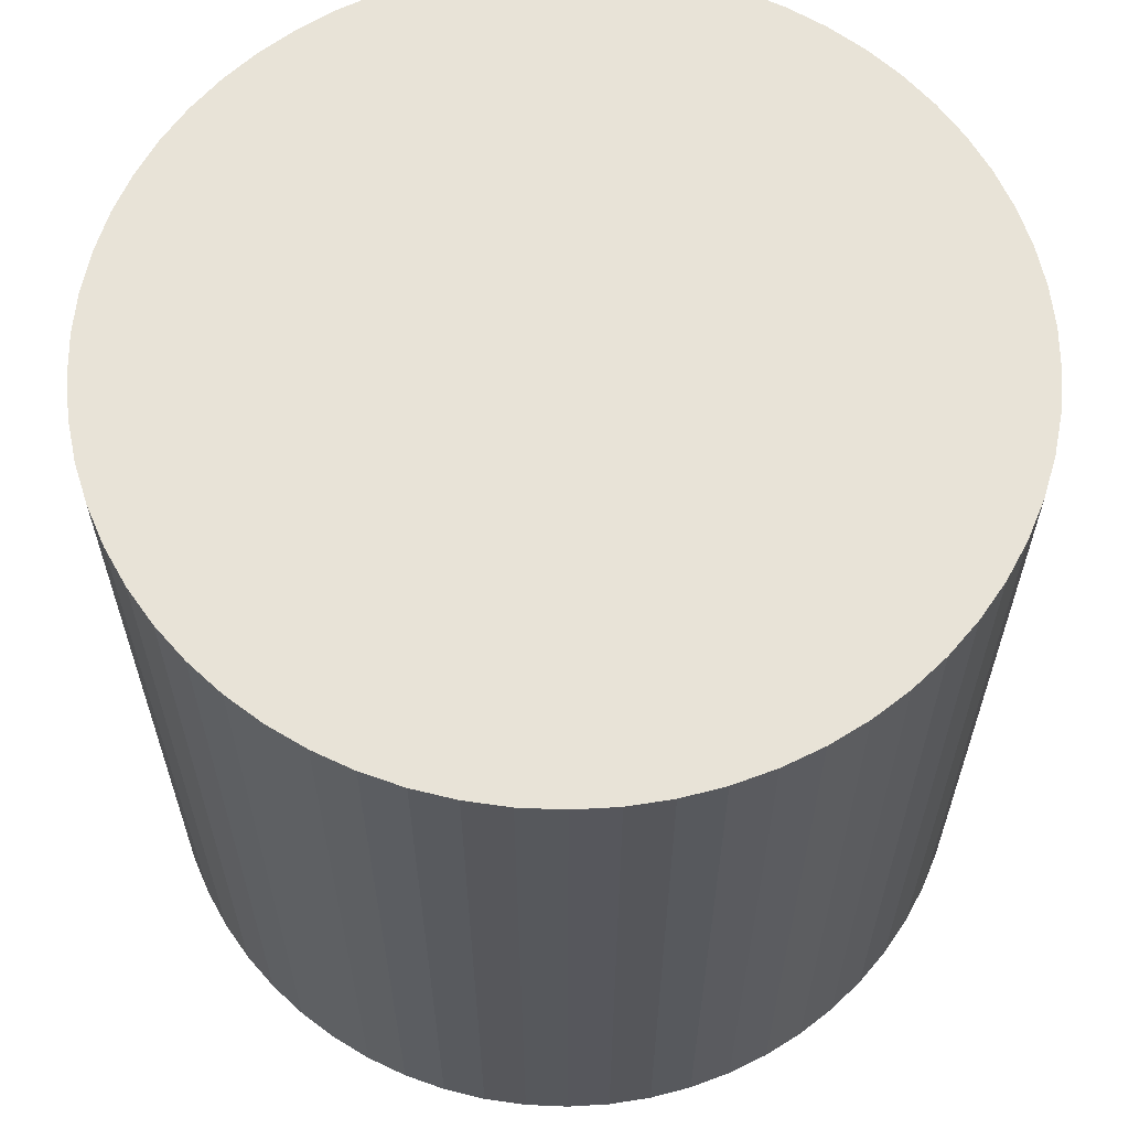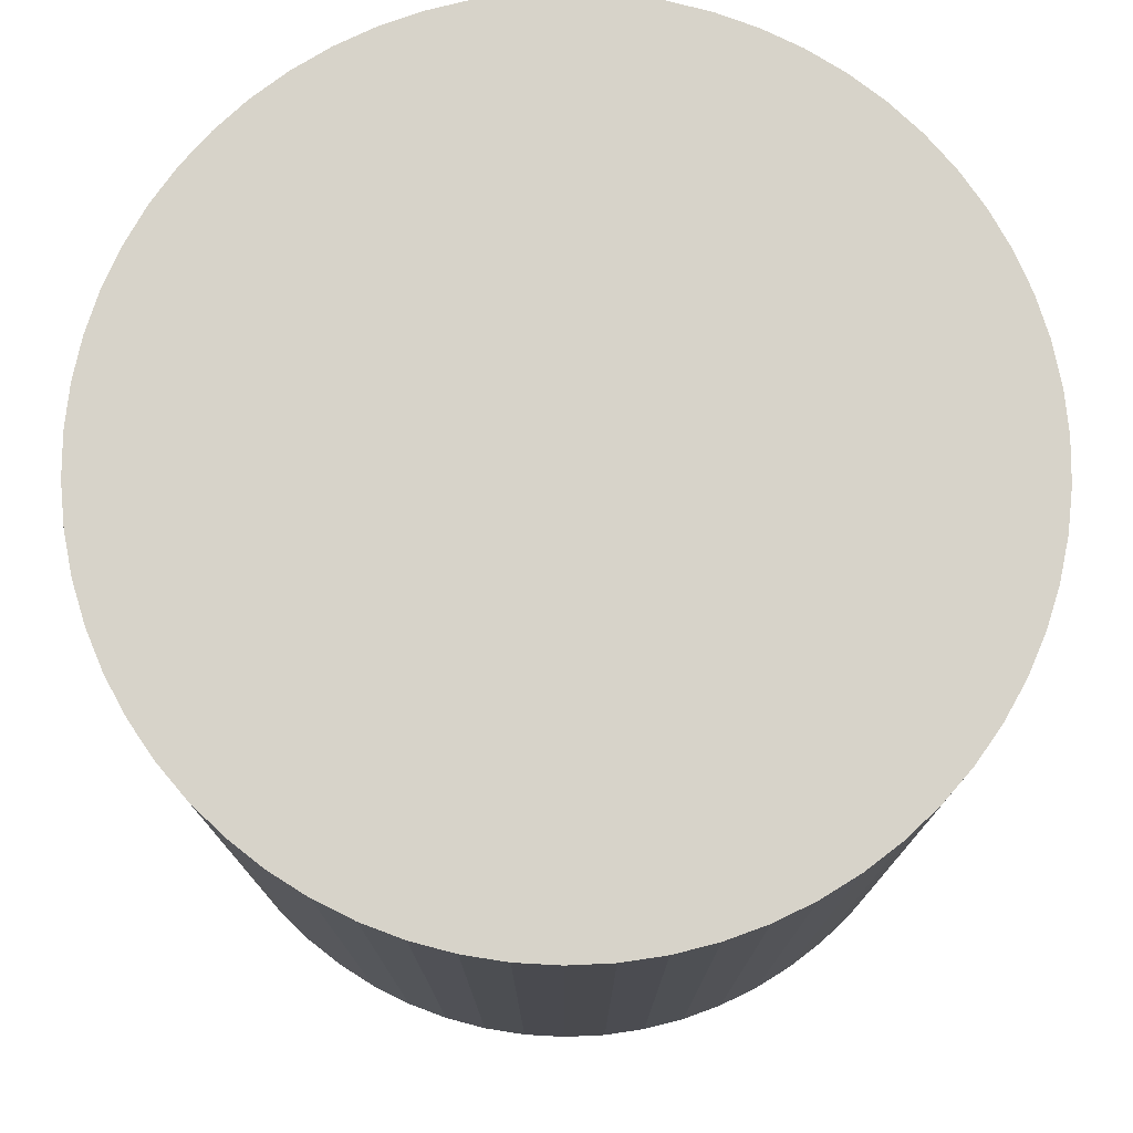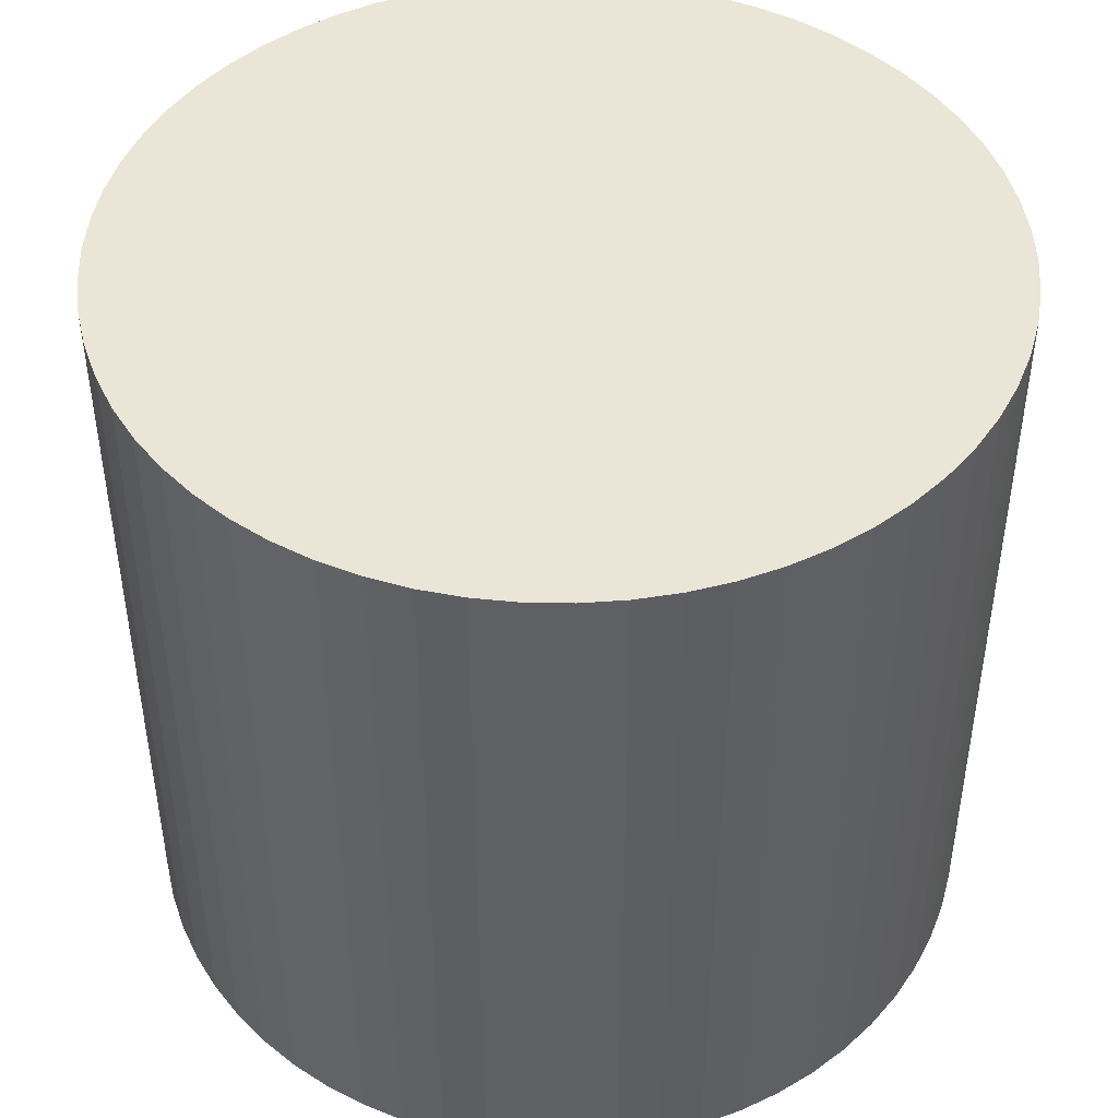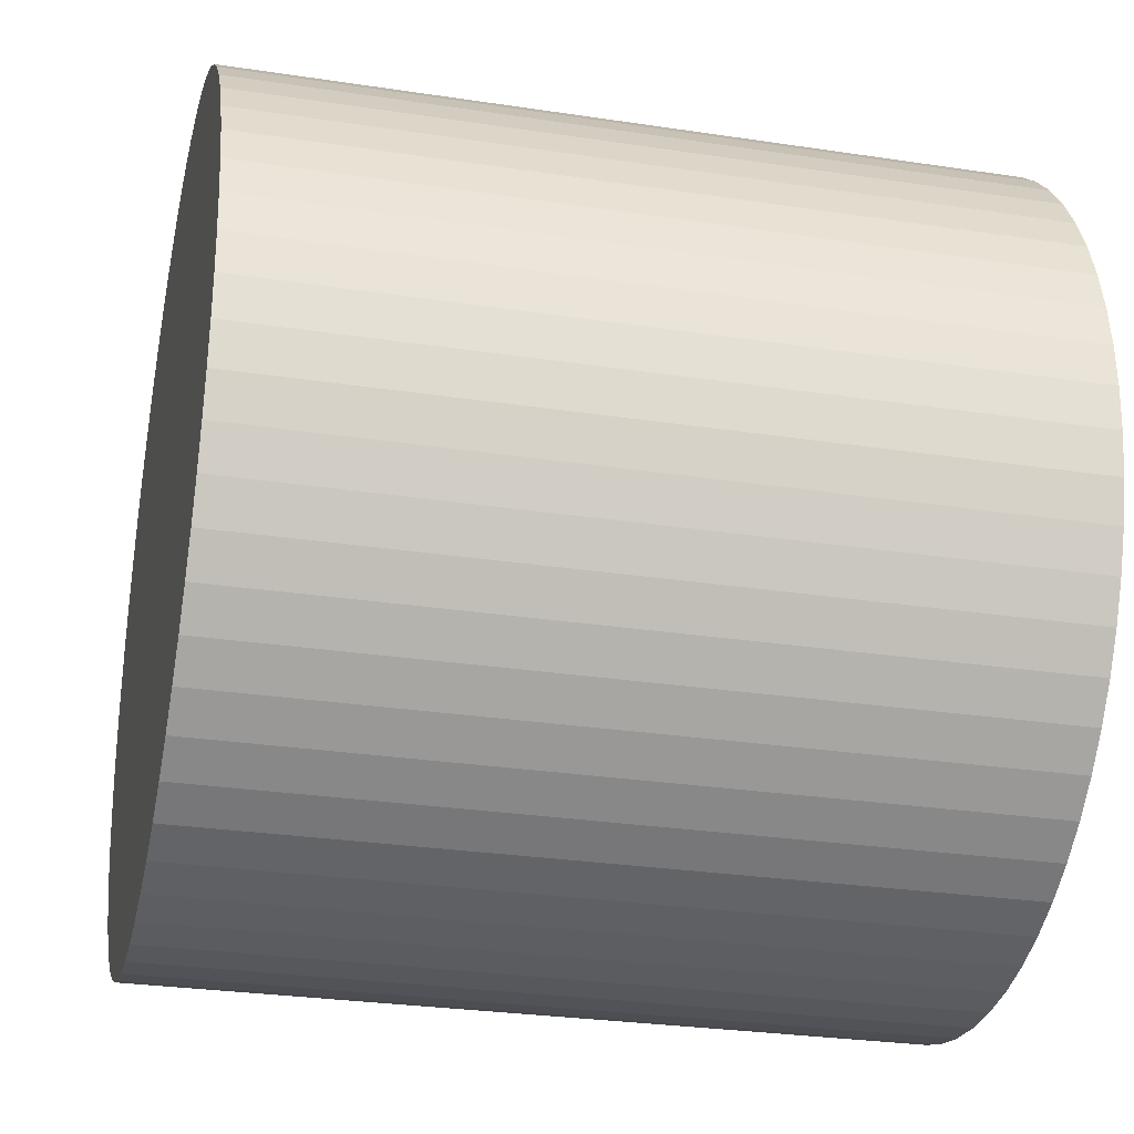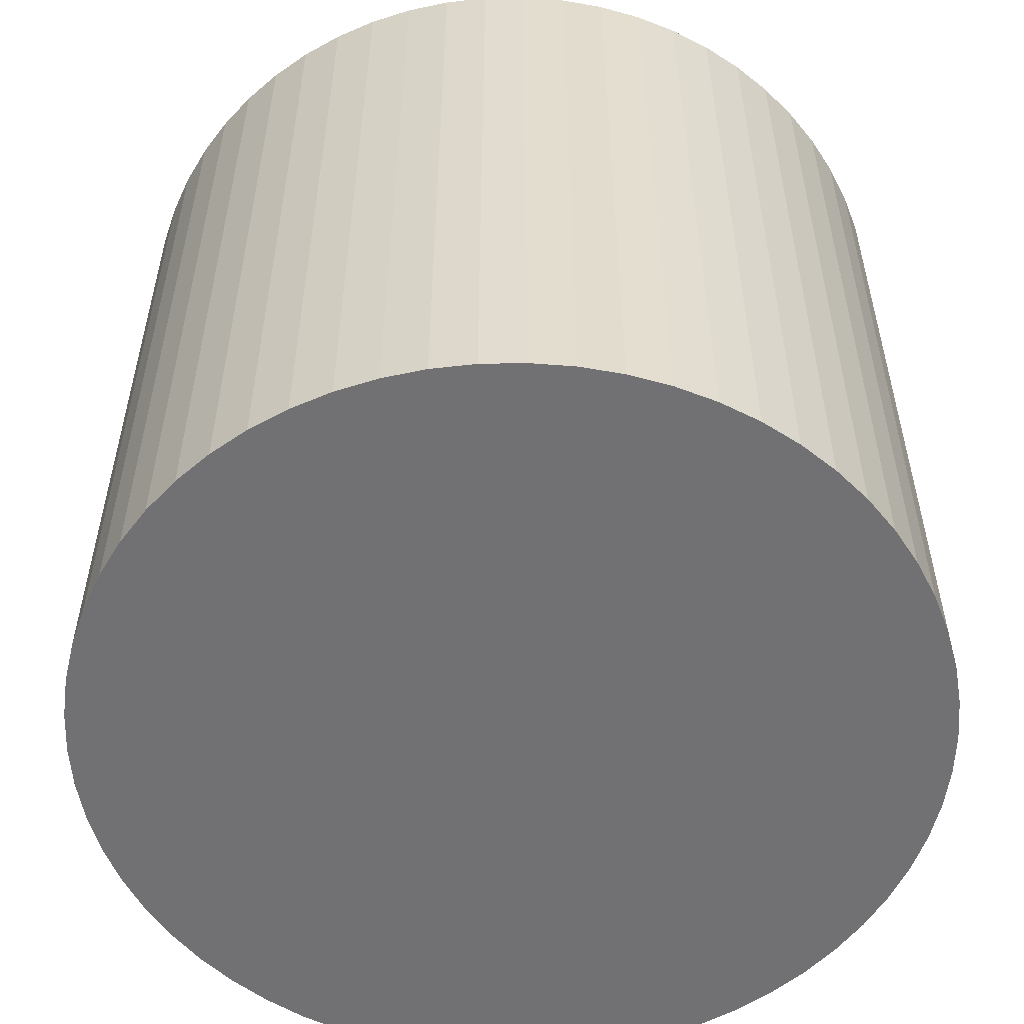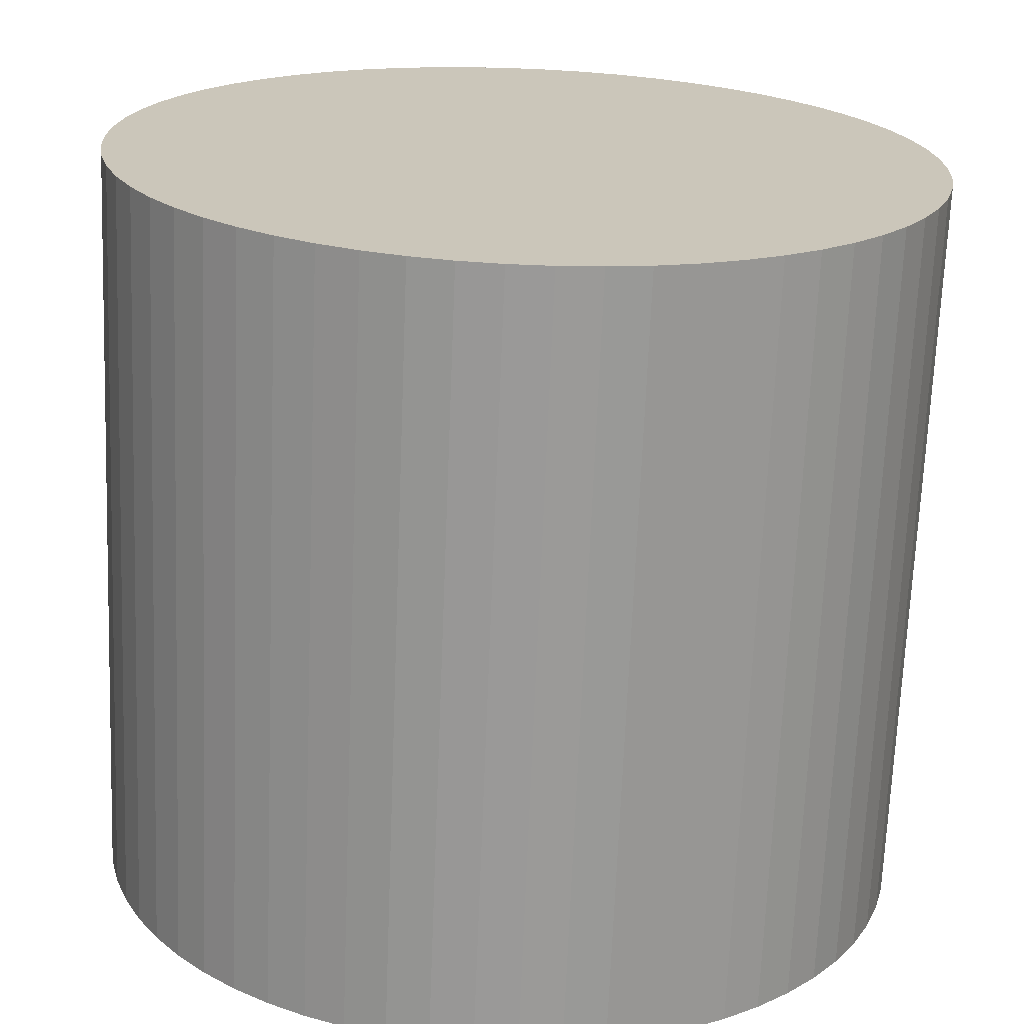
<metadata>
{"format":"obj","ext":"obj","renderer":"f3d","projection":"perspective","resolution":1024,"background":"white","views":[{"elev":62.0,"azim":-67.2,"up":"+Y"},{"elev":76.4,"azim":101.9,"up":"+Y"},{"elev":45.9,"azim":-126.7,"up":"+Y"},{"elev":-28.3,"azim":-102.9,"up":"+Z"},{"elev":-55.3,"azim":-173.1,"up":"+Y"},{"elev":-69.1,"azim":-2.3,"up":"+Z"}]}
</metadata>
<code>
v  7.744 13.48 -7.361
v  9.219 13.48 -7.136
v  8.487 13.48 -7.286
v  9.931 13.48 -6.912
v  6.998 13.48 -7.361
v  10.62 13.48 -6.618
v  6.255 13.48 -7.286
v  11.27 13.48 -6.255
v  5.523 13.48 -7.136
v  4.811 13.48 -6.912
v  11.88 13.48 -5.829
v  12.45 13.48 -5.342
v  4.125 13.48 -6.618
v  3.472 13.48 -6.255
v  12.96 13.48 -4.801
v  13.42 13.48 -4.211
v  2.859 13.48 -5.829
v  13.82 13.48 -3.577
v  2.293 13.48 -5.342
v  14.14 13.48 -2.907
v  1.778 13.48 -4.801
v  14.4 13.48 -2.207
v  1.321 13.48 -4.211
v  14.59 13.48 -1.484
v  0.926 13.48 -3.577
v  14.7 13.48 -0.746
v  0.598 13.48 -2.907
v  14.74 13.48 8.254e-16
v  0.338 13.48 -2.207
v  0.151 13.48 -1.484
v  14.7 13.48 0.746
v  0.038 13.48 -0.746
v  14.59 13.48 1.484
v  0 13.48 8.254e-16
v  14.4 13.48 2.207
v  0.038 13.48 0.746
v  14.14 13.48 2.907
v  13.82 13.48 3.577
v  0.151 13.48 1.484
v  13.42 13.48 4.211
v  0.338 13.48 2.206
v  0.597 13.48 2.907
v  12.96 13.48 4.801
v  12.45 13.48 5.342
v  0.926 13.48 3.577
v  11.88 13.48 5.829
v  1.321 13.48 4.211
v  11.27 13.48 6.255
v  1.778 13.48 4.801
v  10.62 13.48 6.618
v  2.293 13.48 5.342
v  2.859 13.48 5.829
v  9.931 13.48 6.912
v  9.218 13.48 7.136
v  3.472 13.48 6.255
v  4.125 13.48 6.617
v  8.487 13.48 7.286
v  4.811 13.48 6.912
v  7.744 13.48 7.361
v  6.998 13.48 7.361
v  5.523 13.48 7.135
v  6.255 13.48 7.286
v  11.88 -3.569e-16 5.829
v  12.45 -3.271e-16 5.342
v  12.96 -2.94e-16 4.801
v  13.42 -2.578e-16 4.211
v  13.82 -2.19e-16 3.577
v  14.14 -1.78e-16 2.907
v  11.27 -3.83e-16 6.255
v  9.931 -4.232e-16 6.912
v  10.62 -4.052e-16 6.618
v  14.4 -1.351e-16 2.207
v  14.59 -9.087e-17 1.484
v  14.7 -4.568e-17 0.746
v  14.74 0 0
v  14.7 4.568e-17 -0.746
v  14.59 9.087e-17 -1.484
v  14.4 1.351e-16 -2.207
v  14.14 1.78e-16 -2.907
v  13.82 2.19e-16 -3.577
v  13.42 2.578e-16 -4.211
v  12.96 2.94e-16 -4.801
v  12.45 3.271e-16 -5.342
v  11.88 3.569e-16 -5.829
v  11.27 3.83e-16 -6.255
v  10.62 4.052e-16 -6.618
v  9.931 4.232e-16 -6.912
v  9.219 4.37e-16 -7.136
v  8.487 4.461e-16 -7.286
v  7.744 4.507e-16 -7.361
v  6.998 4.507e-16 -7.361
v  6.255 4.461e-16 -7.286
v  5.523 4.37e-16 -7.136
v  4.811 4.232e-16 -6.912
v  4.125 4.052e-16 -6.618
v  3.472 3.83e-16 -6.255
v  2.859 3.569e-16 -5.829
v  2.293 3.271e-16 -5.342
v  1.778 2.94e-16 -4.801
v  1.321 2.578e-16 -4.211
v  0.926 2.19e-16 -3.577
v  0.598 1.78e-16 -2.907
v  0.338 1.351e-16 -2.207
v  0.151 9.087e-17 -1.484
v  0.038 4.568e-17 -0.746
v  0 0 0
v  0.038 -4.568e-17 0.746
v  0.151 -9.087e-17 1.484
v  0.338 -1.351e-16 2.206
v  0.597 -1.78e-16 2.907
v  0.926 -2.19e-16 3.577
v  1.321 -2.578e-16 4.211
v  1.778 -2.94e-16 4.801
v  2.293 -3.271e-16 5.342
v  2.859 -3.569e-16 5.829
v  3.472 -3.83e-16 6.255
v  4.125 -4.052e-16 6.617
v  4.811 -4.232e-16 6.912
v  5.523 -4.369e-16 7.135
v  6.255 -4.461e-16 7.286
v  6.998 -4.507e-16 7.361
v  7.744 -4.507e-16 7.361
v  8.487 -4.461e-16 7.286
v  9.218 -4.37e-16 7.136
g defaultobject
f 1 2 3
f 2 1 4
f 4 1 5
f 4 5 6
f 6 5 7
f 6 7 8
f 8 7 9
f 8 9 10
f 8 10 11
f 11 10 12
f 12 10 13
f 12 13 14
f 12 14 15
f 15 14 16
f 16 14 17
f 16 17 18
f 18 17 19
f 18 19 20
f 20 19 21
f 20 21 22
f 22 21 23
f 22 23 24
f 24 23 25
f 24 25 26
f 26 25 27
f 26 27 28
f 28 27 29
f 28 29 30
f 28 30 31
f 31 30 32
f 31 32 33
f 33 32 34
f 33 34 35
f 35 34 36
f 35 36 37
f 37 36 38
f 38 36 39
f 38 39 40
f 40 39 41
f 40 41 42
f 40 42 43
f 43 42 44
f 44 42 45
f 44 45 46
f 46 45 47
f 46 47 48
f 48 47 49
f 48 49 50
f 50 49 51
f 50 51 52
f 50 52 53
f 53 52 54
f 54 52 55
f 54 55 56
f 54 56 57
f 57 56 58
f 57 58 59
f 59 58 60
f 60 58 61
f 60 61 62
f 63 44 46
f 44 63 64
f 64 43 44
f 43 64 65
f 65 40 43
f 40 65 66
f 66 38 40
f 38 66 67
f 67 37 38
f 37 67 68
f 69 46 48
f 46 69 63
f 70 50 53
f 50 70 71
f 71 48 50
f 48 71 69
f 68 35 37
f 35 68 72
f 72 33 35
f 33 72 73
f 73 31 33
f 31 73 74
f 74 28 31
f 28 74 75
f 75 26 28
f 26 75 76
f 76 24 26
f 24 76 77
f 77 22 24
f 22 77 78
f 78 20 22
f 20 78 79
f 79 18 20
f 18 79 80
f 80 16 18
f 16 80 81
f 81 15 16
f 15 81 82
f 82 12 15
f 12 82 83
f 83 11 12
f 11 83 84
f 84 8 11
f 8 84 85
f 85 6 8
f 6 85 86
f 86 4 6
f 4 86 87
f 87 2 4
f 2 87 88
f 88 3 2
f 3 88 89
f 89 1 3
f 1 89 90
f 90 5 1
f 5 90 91
f 91 7 5
f 7 91 92
f 92 9 7
f 9 92 93
f 93 10 9
f 10 93 94
f 94 13 10
f 13 94 95
f 95 14 13
f 14 95 96
f 96 17 14
f 17 96 97
f 97 19 17
f 19 97 98
f 98 21 19
f 21 98 99
f 99 23 21
f 23 99 100
f 100 25 23
f 25 100 101
f 101 27 25
f 27 101 102
f 102 29 27
f 29 102 103
f 103 30 29
f 30 103 104
f 104 32 30
f 32 104 105
f 105 34 32
f 34 105 106
f 106 36 34
f 36 106 107
f 107 39 36
f 39 107 108
f 108 41 39
f 41 108 109
f 109 42 41
f 42 109 110
f 110 45 42
f 45 110 111
f 111 47 45
f 47 111 112
f 112 49 47
f 49 112 113
f 113 51 49
f 51 113 114
f 114 52 51
f 52 114 115
f 115 55 52
f 55 115 116
f 116 56 55
f 56 116 117
f 117 58 56
f 58 117 118
f 118 61 58
f 61 118 119
f 119 62 61
f 62 119 120
f 120 60 62
f 60 120 121
f 121 59 60
f 59 121 122
f 122 57 59
f 57 122 123
f 123 54 57
f 54 123 124
f 124 53 54
f 53 124 70
f 71 63 69
f 63 71 64
f 64 71 70
f 64 70 124
f 64 124 65
f 65 124 123
f 65 123 66
f 66 123 67
f 67 123 122
f 67 122 68
f 68 122 121
f 68 121 72
f 72 121 120
f 72 120 73
f 73 120 119
f 73 119 74
f 74 119 118
f 74 118 75
f 75 118 117
f 75 117 76
f 76 117 116
f 76 116 77
f 77 116 115
f 77 115 114
f 77 114 78
f 78 114 79
f 79 114 113
f 79 113 80
f 80 113 112
f 80 112 81
f 81 112 111
f 81 111 82
f 82 111 110
f 82 110 83
f 83 110 109
f 83 109 84
f 84 109 108
f 84 108 107
f 84 107 85
f 85 107 86
f 86 107 106
f 86 106 105
f 86 105 87
f 87 105 88
f 88 105 104
f 88 104 89
f 89 104 103
f 89 103 90
f 90 103 102
f 90 102 91
f 91 102 101
f 91 101 92
f 92 101 100
f 92 100 93
f 93 100 99
f 93 99 98
f 93 98 94
f 94 98 97
f 94 97 95
f 95 97 96

</code>
